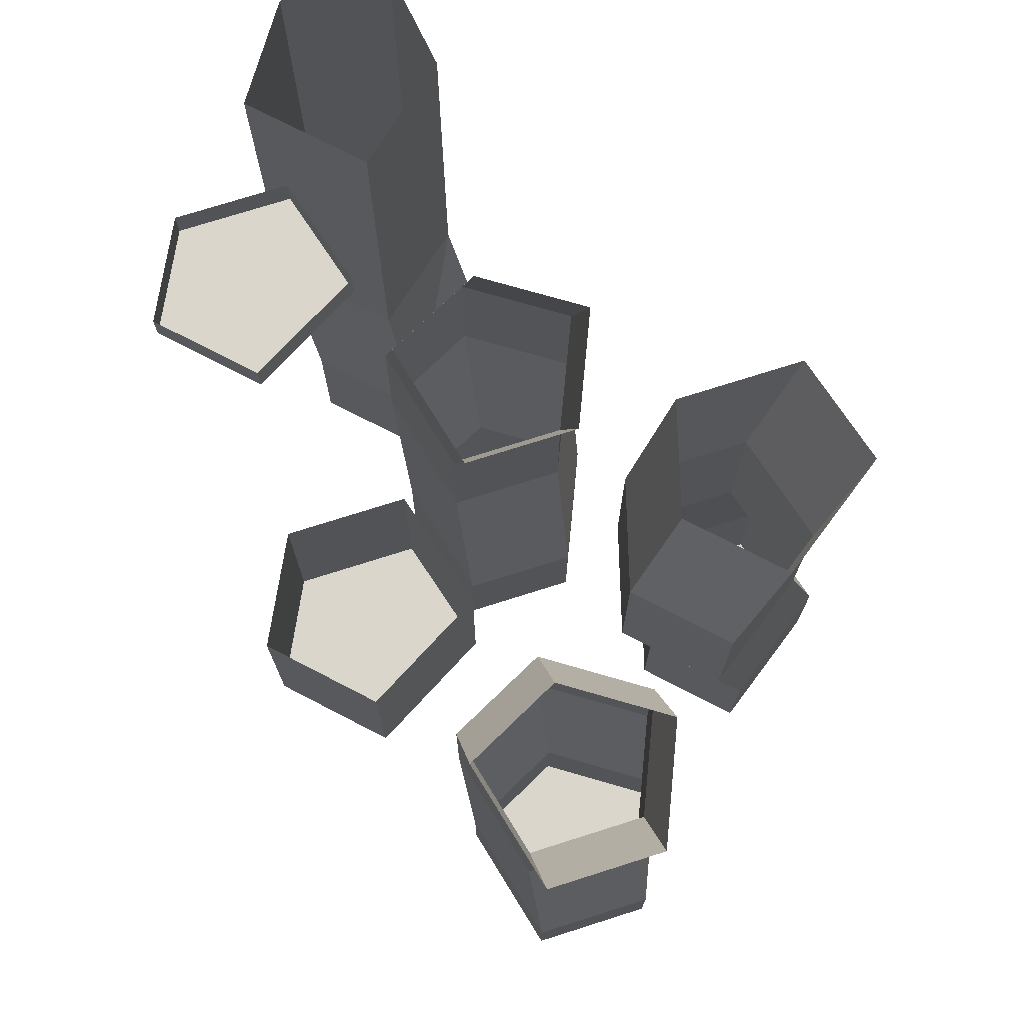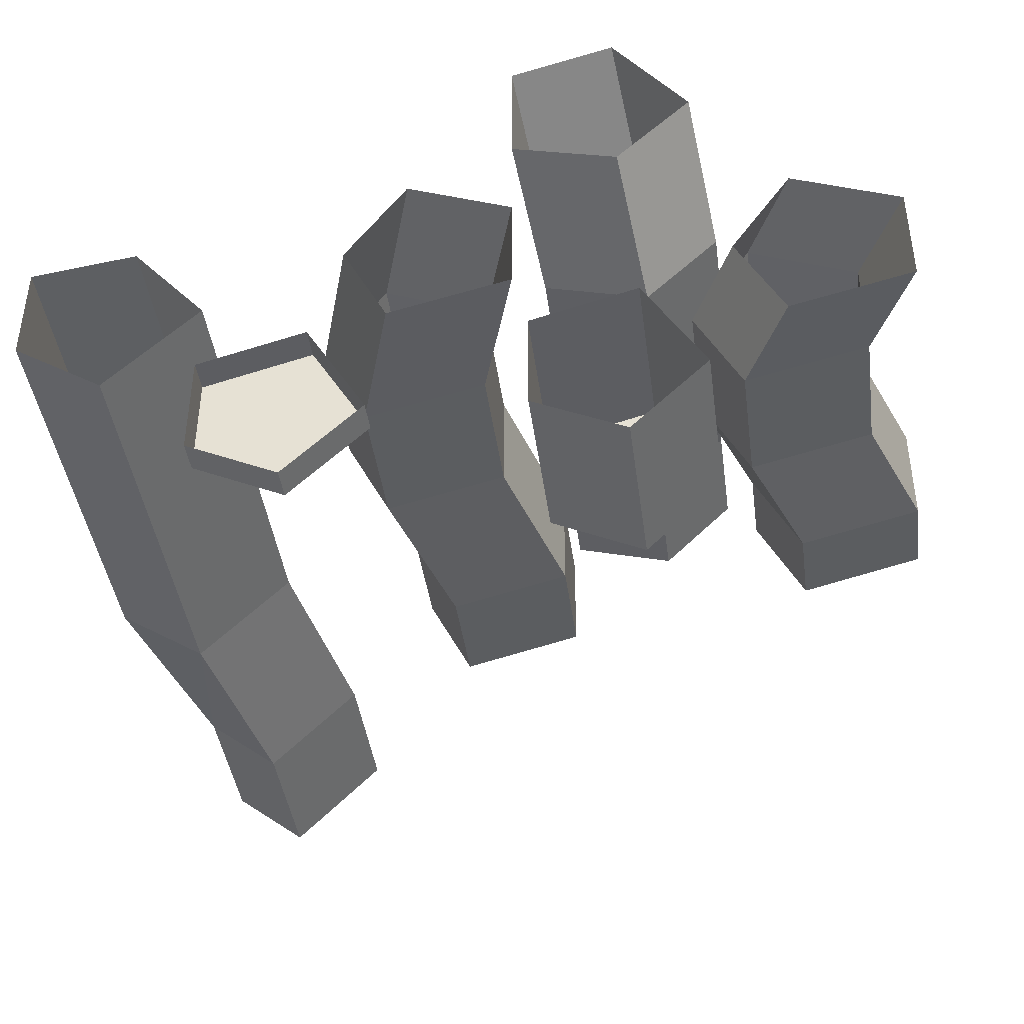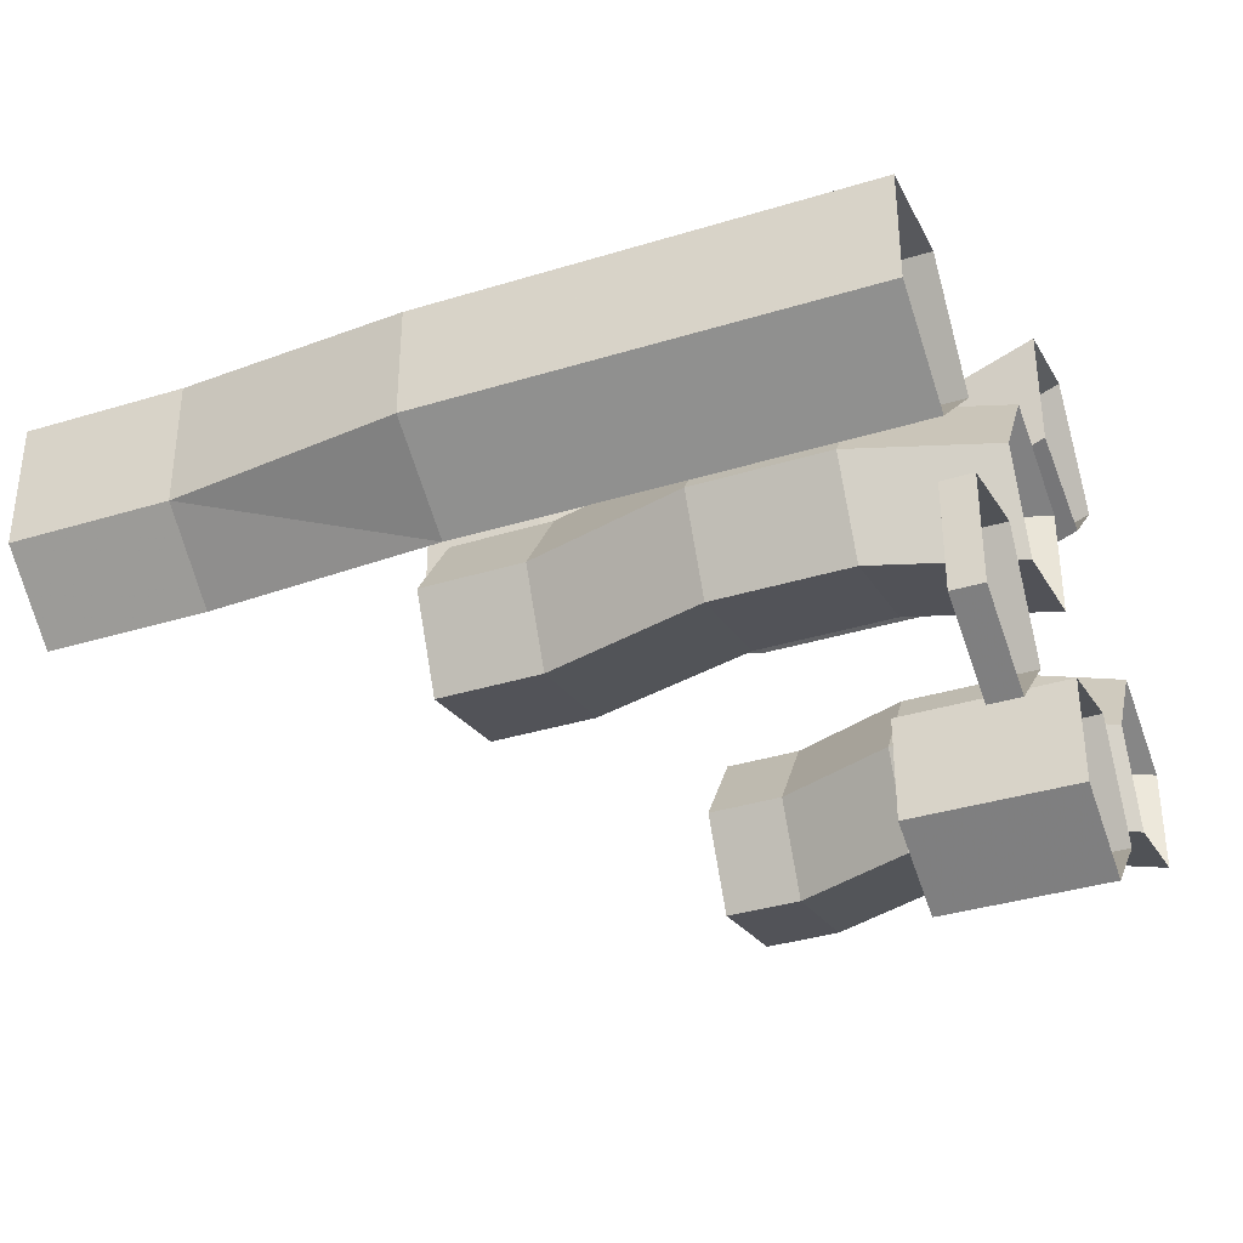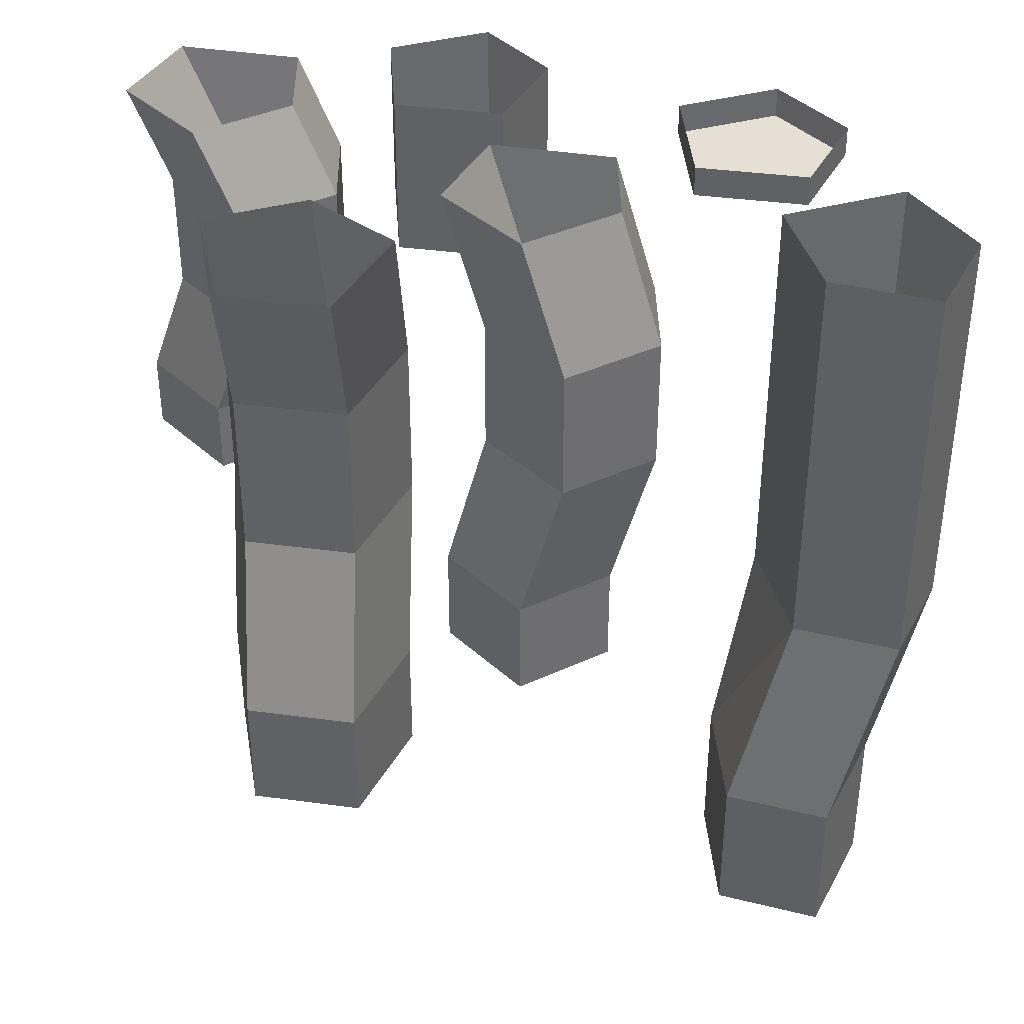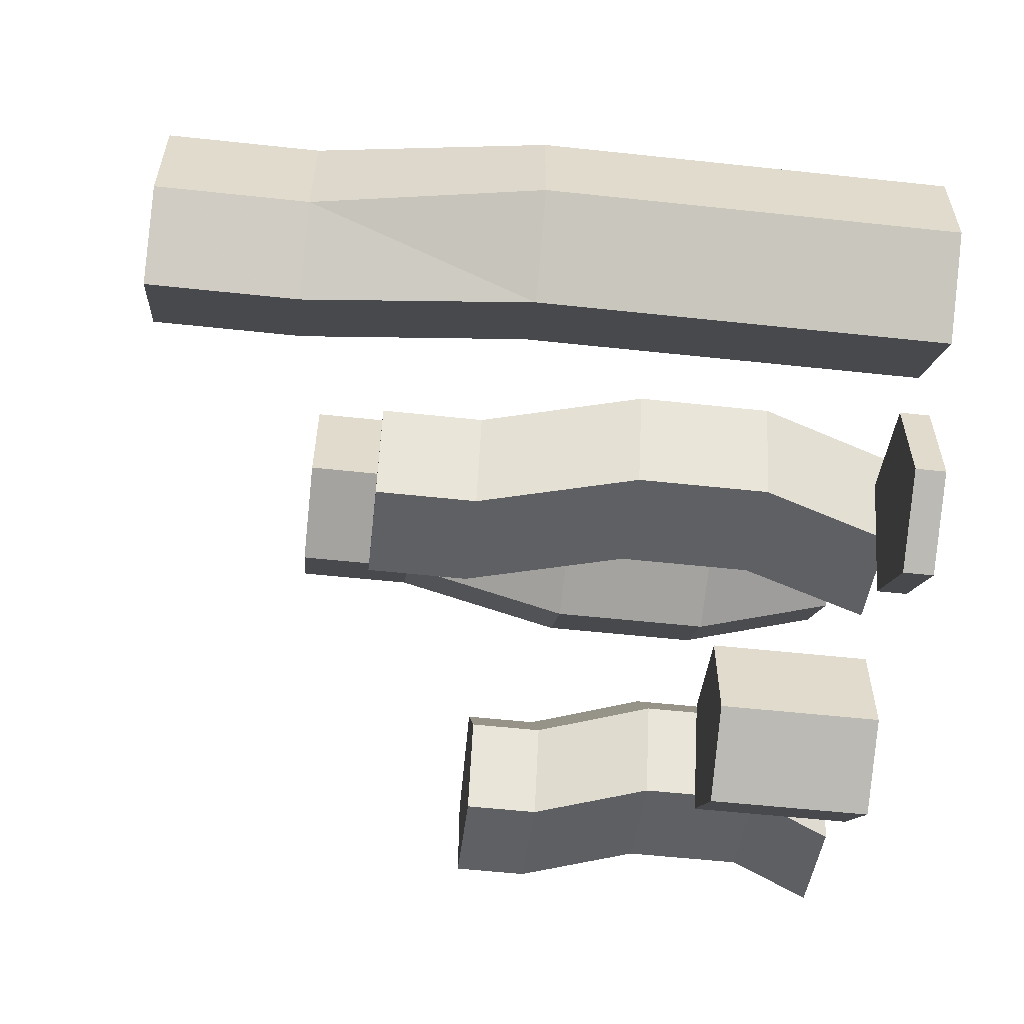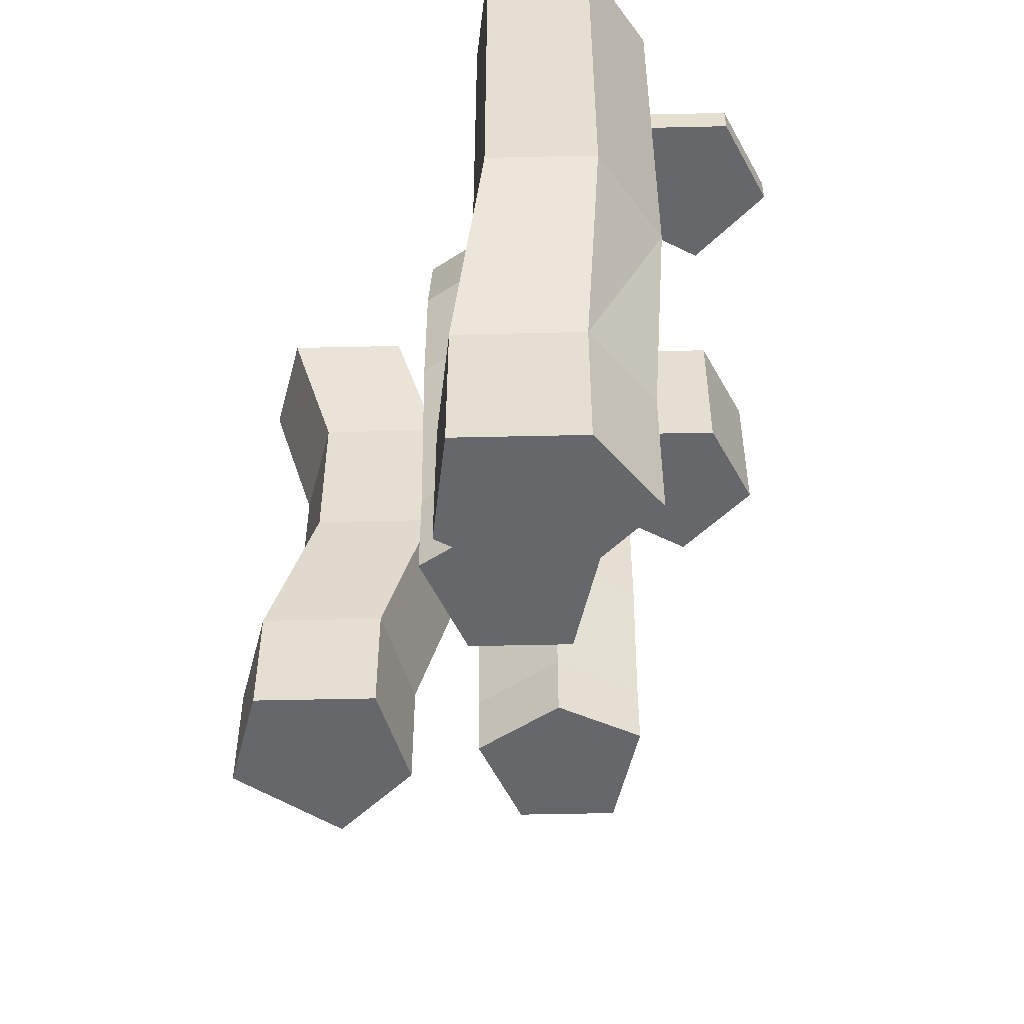
<metadata>
{"format":"obj","ext":"obj","renderer":"f3d","projection":"perspective","resolution":1024,"background":"white","views":[{"elev":73.9,"azim":-107.6,"up":"+Y"},{"elev":-42.3,"azim":-172.3,"up":"+Z"},{"elev":-36.4,"azim":111.8,"up":"+Z"},{"elev":38.2,"azim":25.7,"up":"+Y"},{"elev":-56.9,"azim":83.6,"up":"+Z"},{"elev":-52.0,"azim":91.4,"up":"+Y"}]}
</metadata>
<code>
o item/coins_/10000
v -30 -22 1
v -33 -22 -5
v -30 -14 -5
v -27 -14 1
v -34 -22 7
v -34 -27 7
v -30 -27 1
v -33 -27 -5
v -41 -22 -3
v -38 -14 -3
v -38 -6 -3
v -30 -6 -5
v -27 -6 1
v -31 -14 7
v -41 -22 4
v -41 -27 4
v -36 -27 1
v -41 -27 -3
v -38 -14 4
v -38 -6 4
v -41 0 4
v -41 0 -3
v -33 0 -5
v -30 0 1
v -31 -6 7
v -34 0 7
v -23 -33 11
v -28 -33 16
v -29 -21 13
v -24 -21 8
v -16 -33 13
v -16 -41 13
v -23 -41 11
v -28 -41 16
v -23 -33 23
v -24 -21 20
v -24 -10 20
v -29 -10 13
v -24 -10 8
v -17 -21 10
v -16 -33 21
v -16 -41 21
v -21 -41 17
v -23 -41 23
v -17 -21 18
v -17 -10 18
v -16 0 21
v -23 0 23
v -28 0 16
v -23 0 11
v -17 -10 10
v -16 0 13
v -5 -29 4
v -8 -29 -2
v -5 -18 -2
v -2 -18 4
v -9 -29 10
v -9 -36 10
v -5 -36 4
v -8 -36 -2
v -16 -29 0
v -13 -18 0
v -13 -9 0
v -5 -9 -2
v -2 -9 4
v -6 -18 10
v -16 -29 7
v -16 -36 7
v -11 -36 4
v -16 -36 0
v -13 -18 7
v -13 -9 7
v -16 0 7
v -16 0 0
v -8 0 -2
v -5 0 4
v -6 -9 10
v -9 0 10
v -17 -11 -11
v -23 -11 -14
v -23 0 -14
v -17 0 -11
v -17 -11 -4
v -22 -11 -8
v -28 -11 -9
v -28 0 -9
v -24 -11 -2
v -24 0 -2
v -17 0 -4
v 4 -2 -12
v -2 -2 -15
v -2 0 -15
v 4 0 -12
v 4 -2 -5
v -1 -2 -9
v -7 -2 -10
v -7 0 -10
v -3 -2 -3
v -3 0 -3
v 4 0 -5
v 13 -42 -1
v 8 -42 -5
v 10 -27 -6
v 16 -27 -2
v 13 -42 7
v 13 -52 7
v 13 -52 -1
v 8 -52 -5
v 2 -42 1
v 4 -27 0
v 4 0 0
v 10 0 -6
v 16 0 -2
v 16 -27 5
v 6 -42 8
v 6 -52 8
v 9 -52 2
v 2 -52 1
v 9 -27 6
v 9 0 6
v 16 0 5
f 1 2 3
f 1 3 4
f 1 4 5
f 1 5 6
f 1 6 7
f 1 7 2
f 2 7 8
f 2 8 9
f 2 9 10
f 2 10 3
f 3 10 11
f 3 11 12
f 3 12 4
f 4 12 13
f 4 13 14
f 4 14 5
f 5 14 15
f 5 15 16
f 5 16 6
f 6 16 17
f 6 17 7
f 7 17 8
f 8 17 18
f 8 18 9
f 9 18 15
f 9 15 19
f 9 19 10
f 10 19 20
f 10 20 11
f 11 20 21
f 11 21 22
f 11 22 12
f 12 22 23
f 12 23 13
f 13 23 24
f 13 24 25
f 13 25 14
f 14 25 19
f 14 19 15
f 18 16 15
f 16 18 17
f 19 25 20
f 20 25 26
f 20 26 21
f 25 24 26
f 27 28 29
f 27 29 30
f 27 30 31
f 27 31 32
f 27 32 33
f 27 33 28
f 28 33 34
f 28 34 35
f 28 35 36
f 28 36 29
f 29 36 37
f 29 37 38
f 29 38 30
f 30 38 39
f 30 39 40
f 30 40 31
f 31 40 41
f 31 41 42
f 31 42 32
f 32 42 43
f 32 43 33
f 33 43 34
f 34 43 44
f 34 44 35
f 35 44 41
f 35 41 45
f 35 45 36
f 36 45 46
f 36 46 37
f 37 46 47
f 37 47 48
f 37 48 38
f 38 48 49
f 38 49 39
f 39 49 50
f 39 50 51
f 39 51 40
f 40 51 45
f 40 45 41
f 44 42 41
f 42 44 43
f 45 51 46
f 46 51 52
f 46 52 47
f 51 50 52
f 53 54 55
f 53 55 56
f 53 56 57
f 53 57 58
f 53 58 59
f 53 59 54
f 54 59 60
f 54 60 61
f 54 61 62
f 54 62 55
f 55 62 63
f 55 63 64
f 55 64 56
f 56 64 65
f 56 65 66
f 56 66 57
f 57 66 67
f 57 67 68
f 57 68 58
f 58 68 69
f 58 69 59
f 59 69 60
f 60 69 70
f 60 70 61
f 61 70 67
f 61 67 71
f 61 71 62
f 62 71 72
f 62 72 63
f 63 72 73
f 63 73 74
f 63 74 64
f 64 74 75
f 64 75 65
f 65 75 76
f 65 76 77
f 65 77 66
f 66 77 71
f 66 71 67
f 70 68 67
f 68 70 69
f 71 77 72
f 72 77 78
f 72 78 73
f 77 76 78
f 79 80 81
f 79 81 82
f 79 82 83
f 79 83 84
f 79 84 80
f 80 84 85
f 80 85 86
f 80 86 81
f 85 87 88
f 85 88 86
f 87 83 89
f 87 89 88
f 83 82 89
f 87 85 84
f 87 84 83
f 90 91 92
f 90 92 93
f 90 93 94
f 90 94 95
f 90 95 91
f 91 95 96
f 91 96 97
f 91 97 92
f 96 98 99
f 96 99 97
f 98 94 100
f 98 100 99
f 94 93 100
f 98 96 95
f 98 95 94
f 101 102 103
f 101 103 104
f 101 104 105
f 101 105 106
f 101 106 107
f 101 107 102
f 102 107 108
f 102 108 109
f 102 109 110
f 102 110 103
f 103 110 111
f 103 111 112
f 103 112 104
f 104 112 113
f 104 113 114
f 104 114 105
f 105 114 115
f 105 115 116
f 105 116 106
f 106 116 117
f 106 117 107
f 107 117 108
f 108 117 118
f 108 118 109
f 109 118 115
f 109 115 119
f 109 119 110
f 110 119 120
f 110 120 111
f 115 114 119
f 119 114 121
f 119 121 120
f 118 116 115
f 116 118 117
f 114 113 121

</code>
